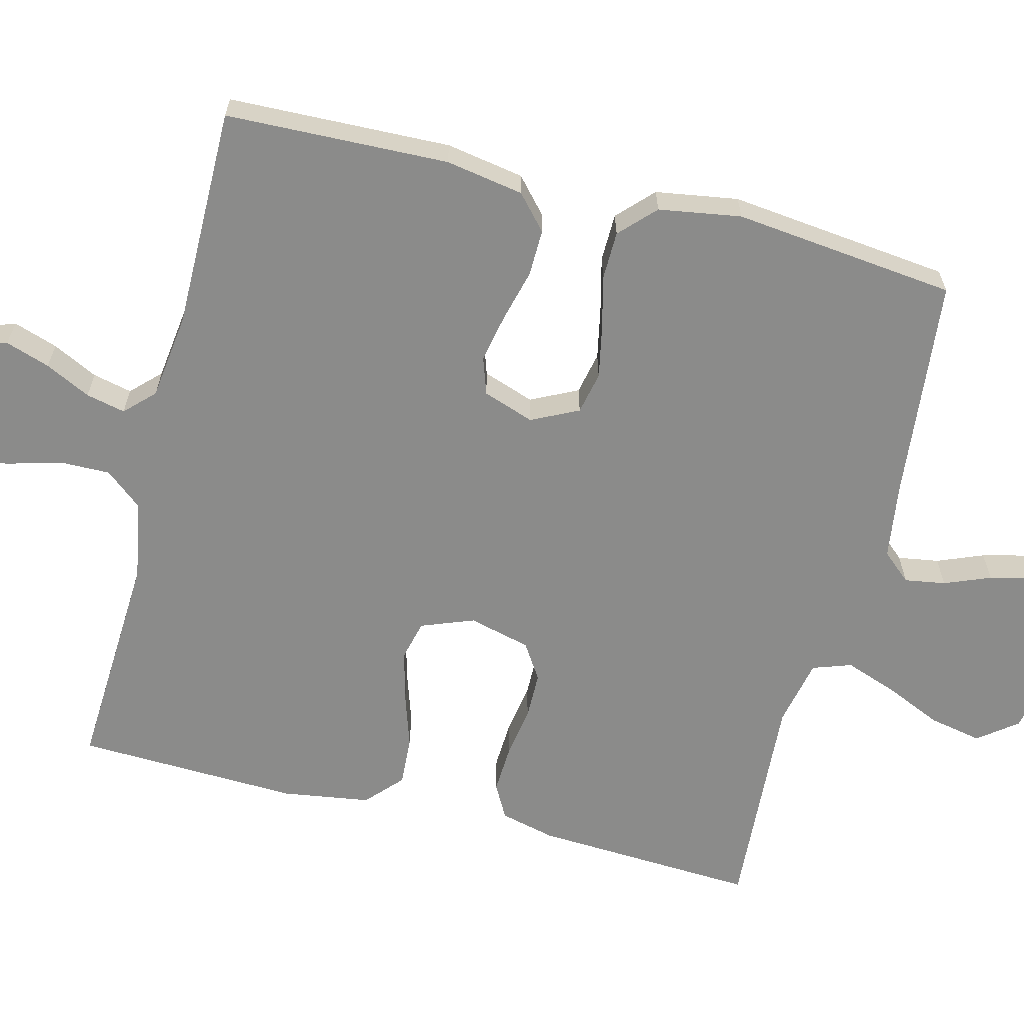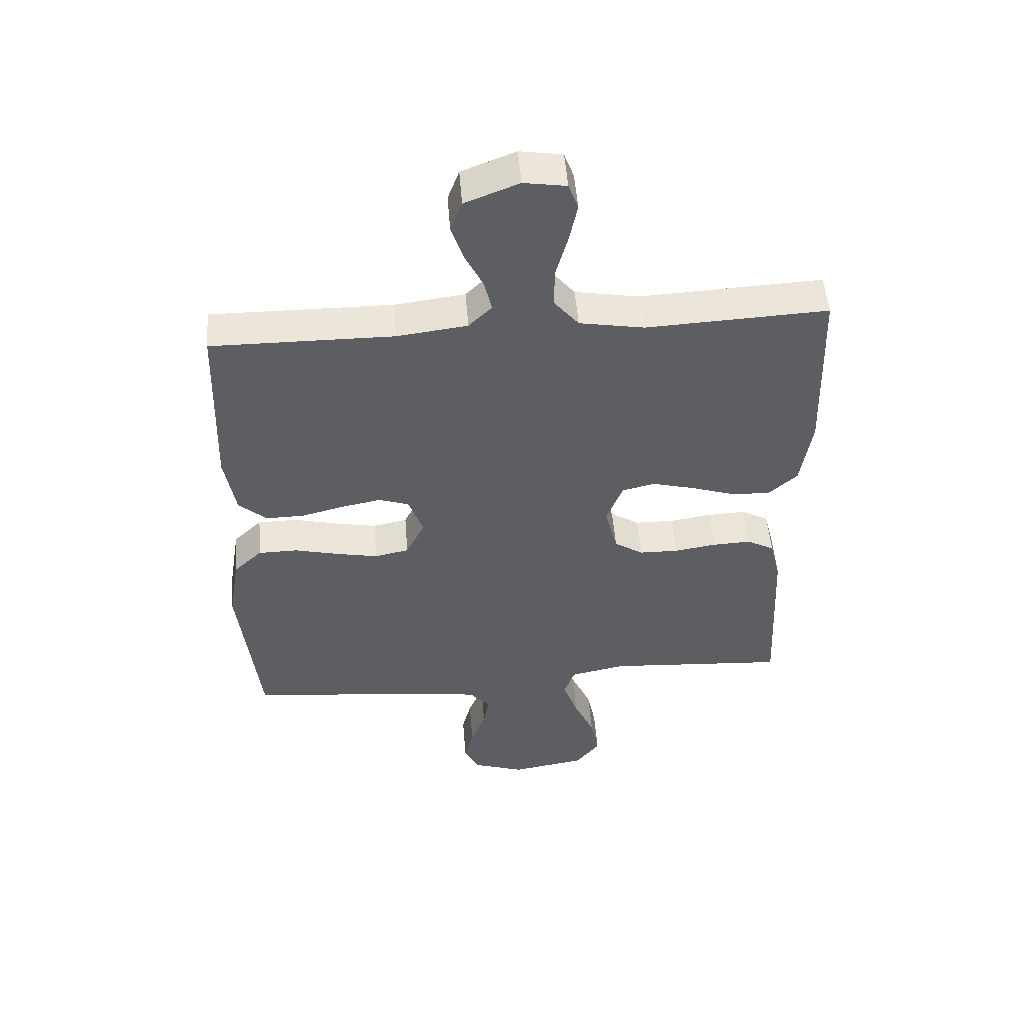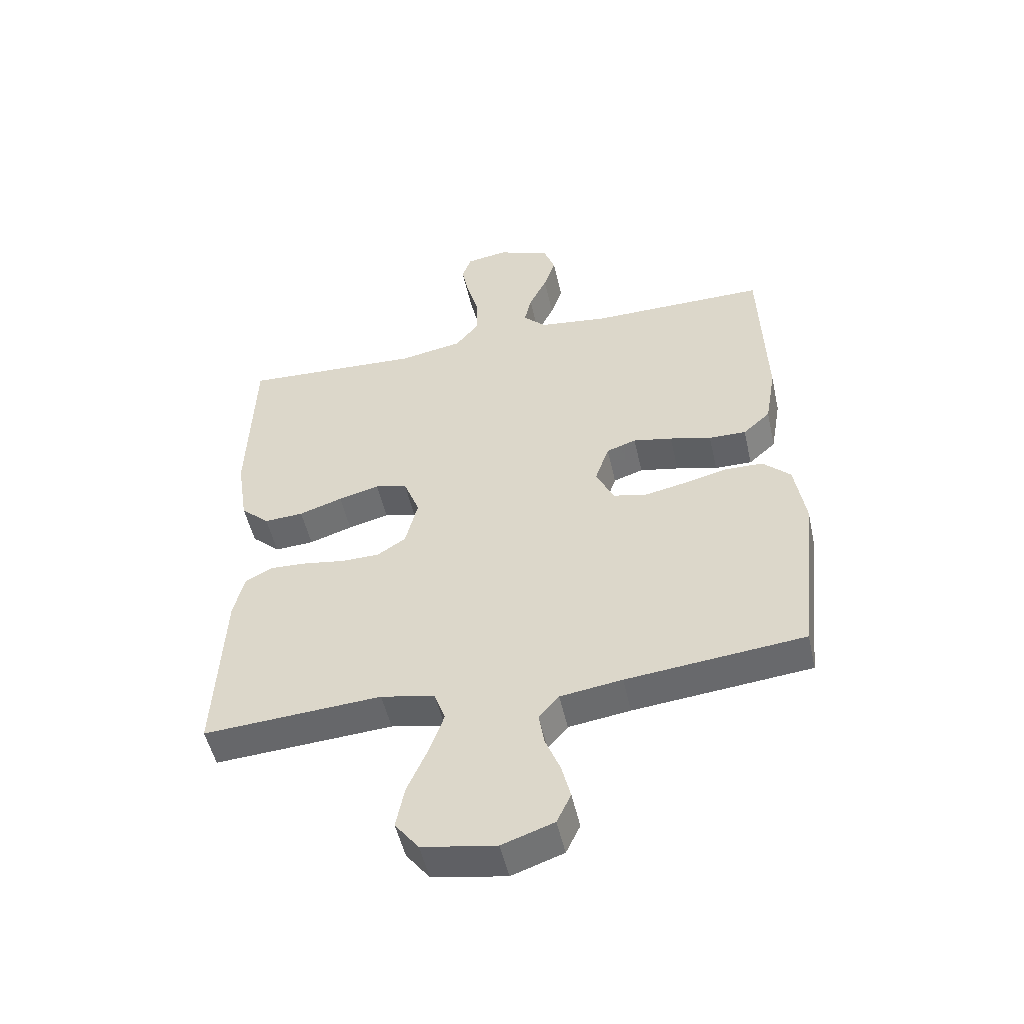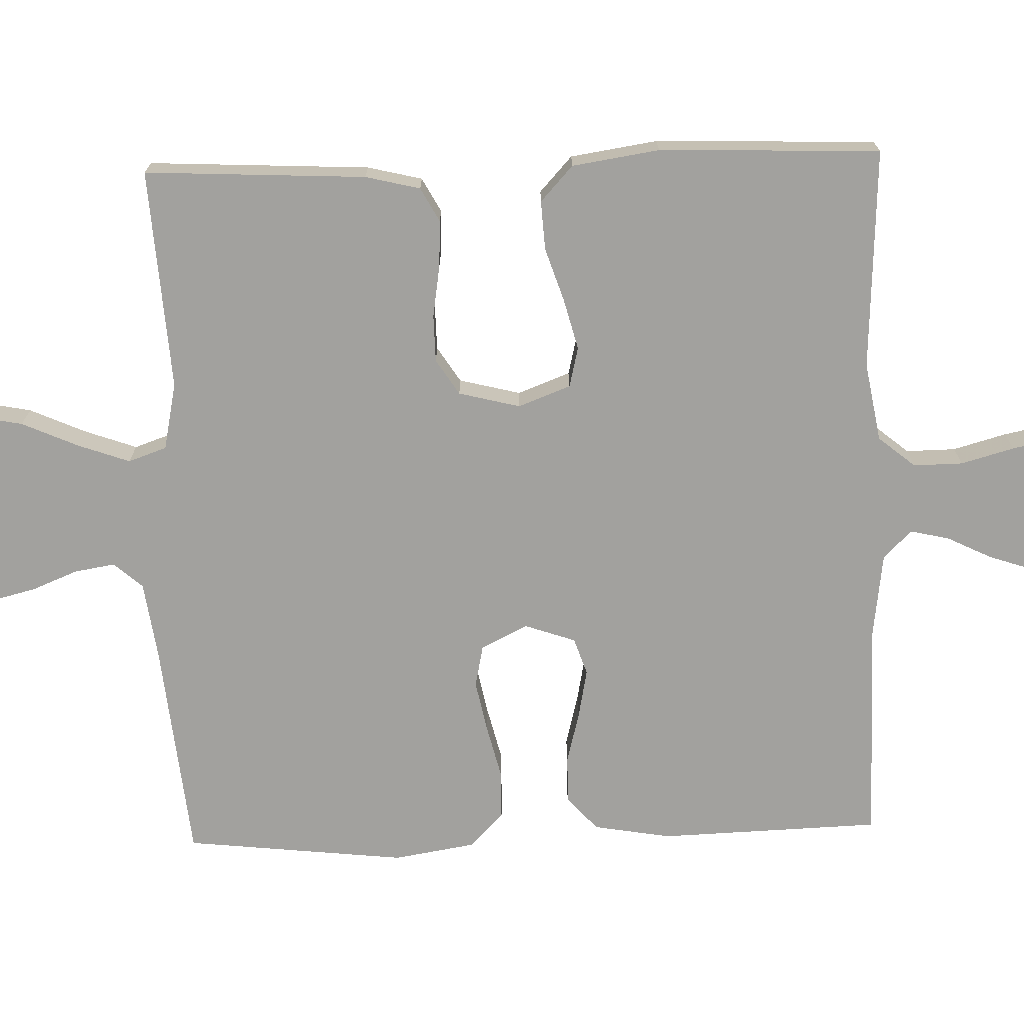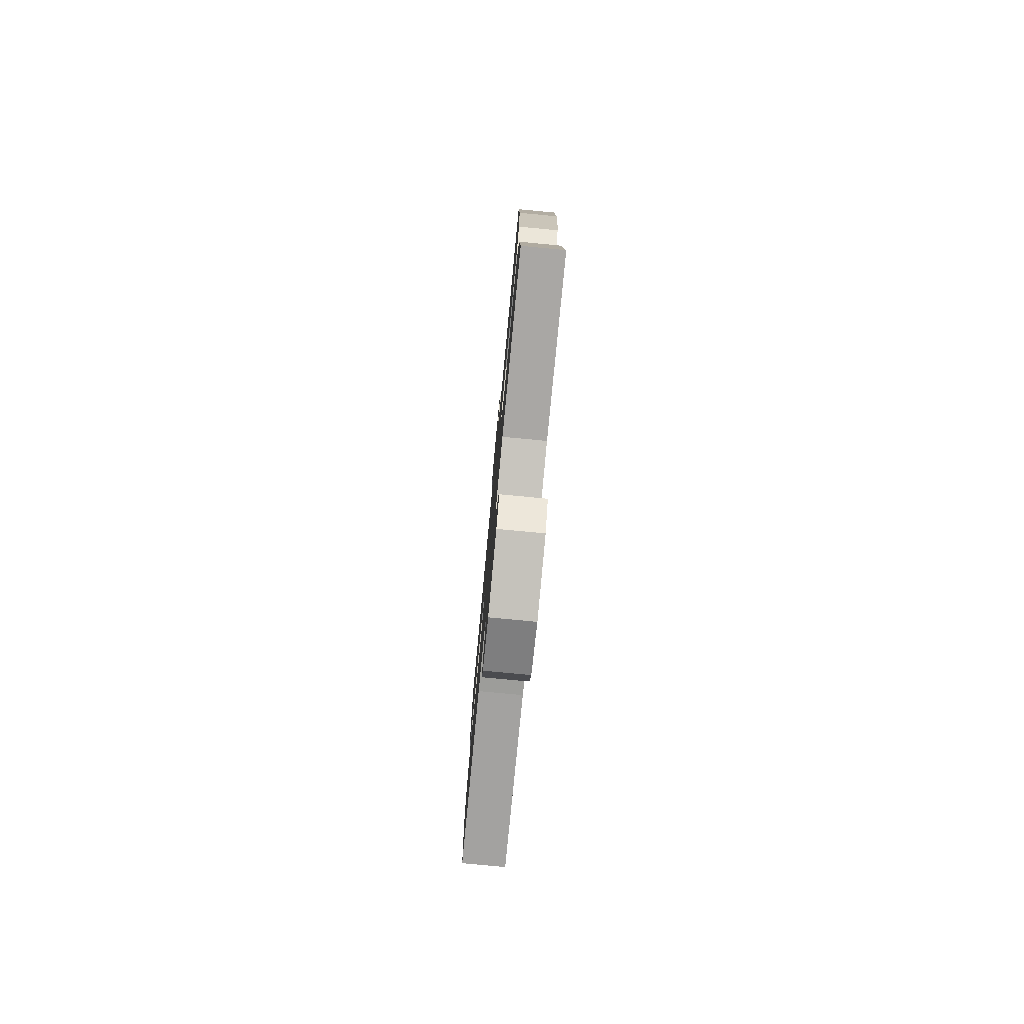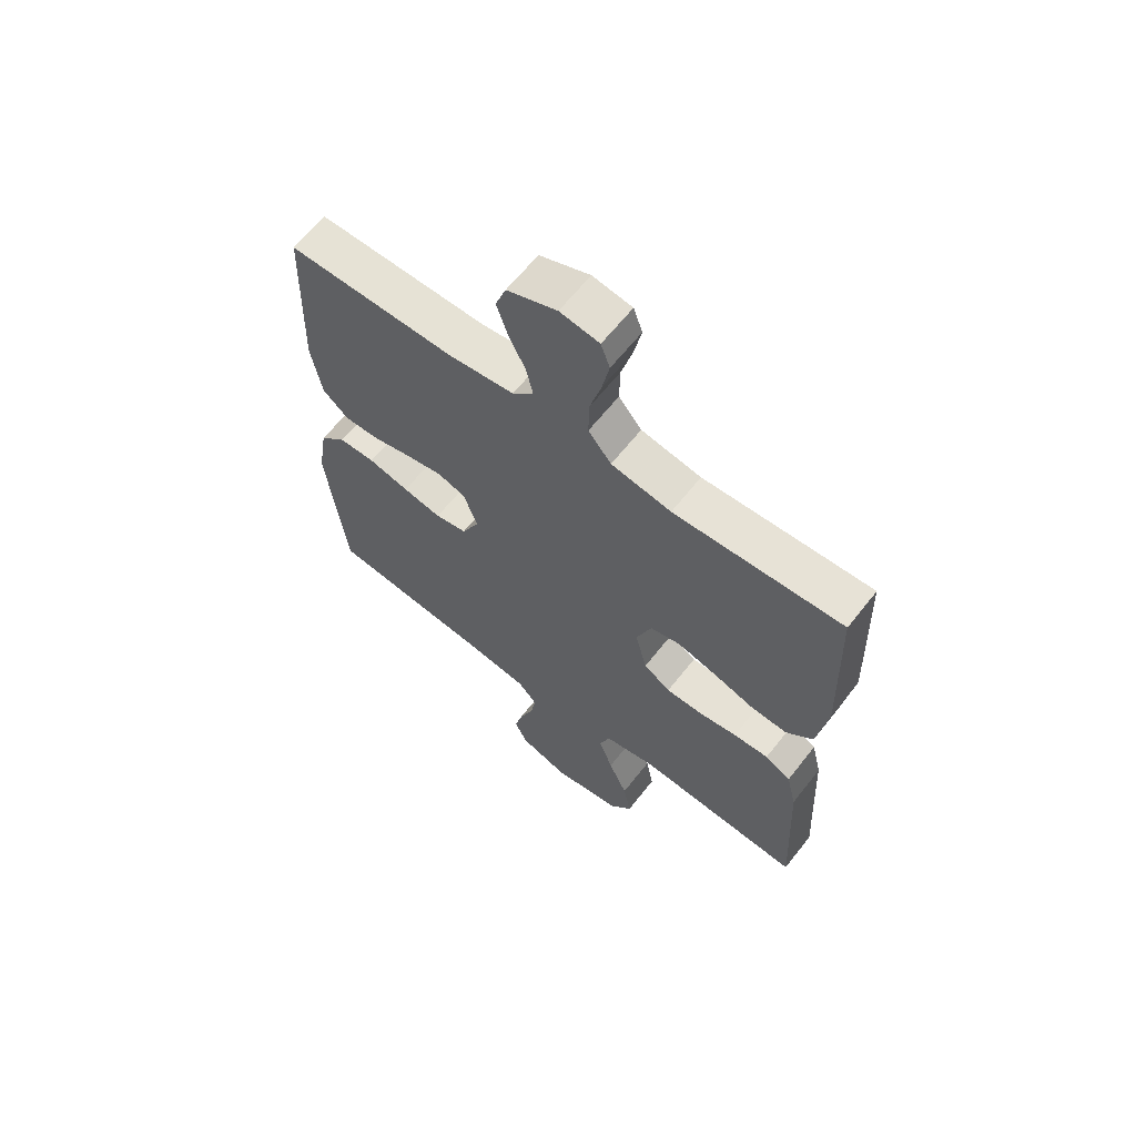
<metadata>
{"format":"obj","ext":"obj","renderer":"f3d","projection":"perspective","resolution":1024,"background":"white","views":[{"elev":-63.7,"azim":75.7,"up":"+Y"},{"elev":51.5,"azim":175.5,"up":"+Z"},{"elev":-51.0,"azim":12.5,"up":"+Z"},{"elev":-72.0,"azim":-88.3,"up":"+Y"},{"elev":-78.6,"azim":-95.4,"up":"+Z"},{"elev":63.8,"azim":-141.8,"up":"+Z"}]}
</metadata>
<code>
v -0.5 0.07 -0.5
v -0.485 0.07 -0.2
v -0.467 0.07 -0.126
v -0.421 0.07 -0.101
v -0.358 0.07 -0.104
v -0.288 0.07 -0.115
v -0.224 0.07 -0.114
v -0.176 0.07 -0.083
v -0.155 0.07 0
v -0.182 0.07 0.071
v -0.236 0.07 0.084
v -0.305 0.07 0.066
v -0.378 0.07 0.042
v -0.444 0.07 0.038
v -0.492 0.07 0.082
v -0.51 0.07 0.2
v -0.5 0.07 0.5
v -0.2 0.07 0.485
v -0.093 0.07 0.504
v -0.052 0.07 0.554
v -0.053 0.07 0.621
v -0.073 0.07 0.693
v -0.086 0.07 0.757
v -0.07 0.07 0.801
v 0 0.07 0.812
v 0.089 0.07 0.777
v 0.108 0.07 0.725
v 0.088 0.07 0.665
v 0.058 0.07 0.604
v 0.046 0.07 0.551
v 0.084 0.07 0.513
v 0.2 0.07 0.498
v 0.5 0.07 0.5
v 0.51 0.07 0.2
v 0.492 0.07 0.095
v 0.446 0.07 0.054
v 0.383 0.07 0.055
v 0.313 0.07 0.073
v 0.247 0.07 0.086
v 0.197 0.07 0.069
v 0.173 0.07 0
v 0.204 0.07 -0.063
v 0.261 0.07 -0.075
v 0.33 0.07 -0.061
v 0.403 0.07 -0.043
v 0.468 0.07 -0.044
v 0.515 0.07 -0.089
v 0.533 0.07 -0.2
v 0.5 0.07 -0.5
v 0.2 0.07 -0.531
v 0.096 0.07 -0.546
v 0.062 0.07 -0.585
v 0.071 0.07 -0.64
v 0.096 0.07 -0.702
v 0.111 0.07 -0.762
v 0.087 0.07 -0.812
v 0 0.07 -0.842
v -0.124 0.07 -0.821
v -0.164 0.07 -0.769
v -0.15 0.07 -0.698
v -0.116 0.07 -0.621
v -0.091 0.07 -0.551
v -0.109 0.07 -0.499
v -0.2 0.07 -0.48
v -0.5 0 -0.5
v -0.485 0 -0.2
v -0.467 0 -0.126
v -0.421 0 -0.101
v -0.358 0 -0.104
v -0.288 0 -0.115
v -0.224 0 -0.114
v -0.176 0 -0.083
v -0.155 0 0
v -0.182 0 0.071
v -0.236 0 0.084
v -0.305 0 0.066
v -0.378 0 0.042
v -0.444 0 0.038
v -0.492 0 0.082
v -0.51 0 0.2
v -0.5 0 0.5
v -0.2 0 0.485
v -0.093 0 0.504
v -0.052 0 0.554
v -0.053 0 0.621
v -0.073 0 0.693
v -0.086 0 0.757
v -0.07 0 0.801
v 0 0 0.812
v 0.089 0 0.777
v 0.108 0 0.725
v 0.088 0 0.665
v 0.058 0 0.604
v 0.046 0 0.551
v 0.084 0 0.513
v 0.2 0 0.498
v 0.5 0 0.5
v 0.51 0 0.2
v 0.492 0 0.095
v 0.446 0 0.054
v 0.383 0 0.055
v 0.313 0 0.073
v 0.247 0 0.086
v 0.197 0 0.069
v 0.173 0 0
v 0.204 0 -0.063
v 0.261 0 -0.075
v 0.33 0 -0.061
v 0.403 0 -0.043
v 0.468 0 -0.044
v 0.515 0 -0.089
v 0.533 0 -0.2
v 0.5 0 -0.5
v 0.2 0 -0.531
v 0.096 0 -0.546
v 0.062 0 -0.585
v 0.071 0 -0.64
v 0.096 0 -0.702
v 0.111 0 -0.762
v 0.087 0 -0.812
v 0 0 -0.842
v -0.124 0 -0.821
v -0.164 0 -0.769
v -0.15 0 -0.698
v -0.116 0 -0.621
v -0.091 0 -0.551
v -0.109 0 -0.499
v -0.2 0 -0.48
f 58 59 60 61
f 58 61 62
f 57 58 62
f 56 57 62
f 53 54 55 56
f 52 53 56 62
f 51 52 62 63
f 47 48 49 50
f 47 50 51 63
f 44 45 46 47
f 43 44 47 63
f 35 36 37 38
f 35 38 39
f 32 33 34 35
f 31 32 35 39
f 30 31 39 40
f 26 27 28 29
f 26 29 30
f 25 26 30
f 24 25 30
f 21 22 23 24
f 21 24 30 40
f 15 16 17 18
f 15 18 19
f 12 13 14 15
f 11 12 15 19
f 10 11 19 20
f 3 4 5 6
f 3 6 7
f 64 1 2 3
f 64 3 7
f 42 43 63 64
f 41 42 64 7
f 20 21 40 41
f 9 10 20 41
f 8 9 41
f 7 8 41
f 125 124 123 122
f 126 125 122
f 126 122 121
f 126 121 120
f 120 119 118 117
f 126 120 117 116
f 127 126 116 115
f 114 113 112 111
f 127 115 114 111
f 111 110 109 108
f 127 111 108 107
f 102 101 100 99
f 103 102 99
f 99 98 97 96
f 103 99 96 95
f 104 103 95 94
f 93 92 91 90
f 94 93 90
f 94 90 89
f 94 89 88
f 88 87 86 85
f 104 94 88 85
f 82 81 80 79
f 83 82 79
f 79 78 77 76
f 83 79 76 75
f 84 83 75 74
f 70 69 68 67
f 71 70 67
f 67 66 65 128
f 71 67 128
f 128 127 107 106
f 71 128 106 105
f 105 104 85 84
f 105 84 74 73
f 105 73 72
f 105 72 71
f 1 65 66 2
f 2 66 67 3
f 3 67 68 4
f 4 68 69 5
f 5 69 70 6
f 6 70 71 7
f 7 71 72 8
f 8 72 73 9
f 9 73 74 10
f 10 74 75 11
f 11 75 76 12
f 12 76 77 13
f 13 77 78 14
f 14 78 79 15
f 15 79 80 16
f 16 80 81 17
f 17 81 82 18
f 18 82 83 19
f 19 83 84 20
f 20 84 85 21
f 21 85 86 22
f 22 86 87 23
f 23 87 88 24
f 24 88 89 25
f 25 89 90 26
f 26 90 91 27
f 27 91 92 28
f 28 92 93 29
f 29 93 94 30
f 30 94 95 31
f 31 95 96 32
f 32 96 97 33
f 33 97 98 34
f 34 98 99 35
f 35 99 100 36
f 36 100 101 37
f 37 101 102 38
f 38 102 103 39
f 39 103 104 40
f 40 104 105 41
f 41 105 106 42
f 42 106 107 43
f 43 107 108 44
f 44 108 109 45
f 45 109 110 46
f 46 110 111 47
f 47 111 112 48
f 48 112 113 49
f 49 113 114 50
f 50 114 115 51
f 51 115 116 52
f 52 116 117 53
f 53 117 118 54
f 54 118 119 55
f 55 119 120 56
f 56 120 121 57
f 57 121 122 58
f 58 122 123 59
f 59 123 124 60
f 60 124 125 61
f 61 125 126 62
f 62 126 127 63
f 63 127 128 64
f 64 128 65 1

</code>
